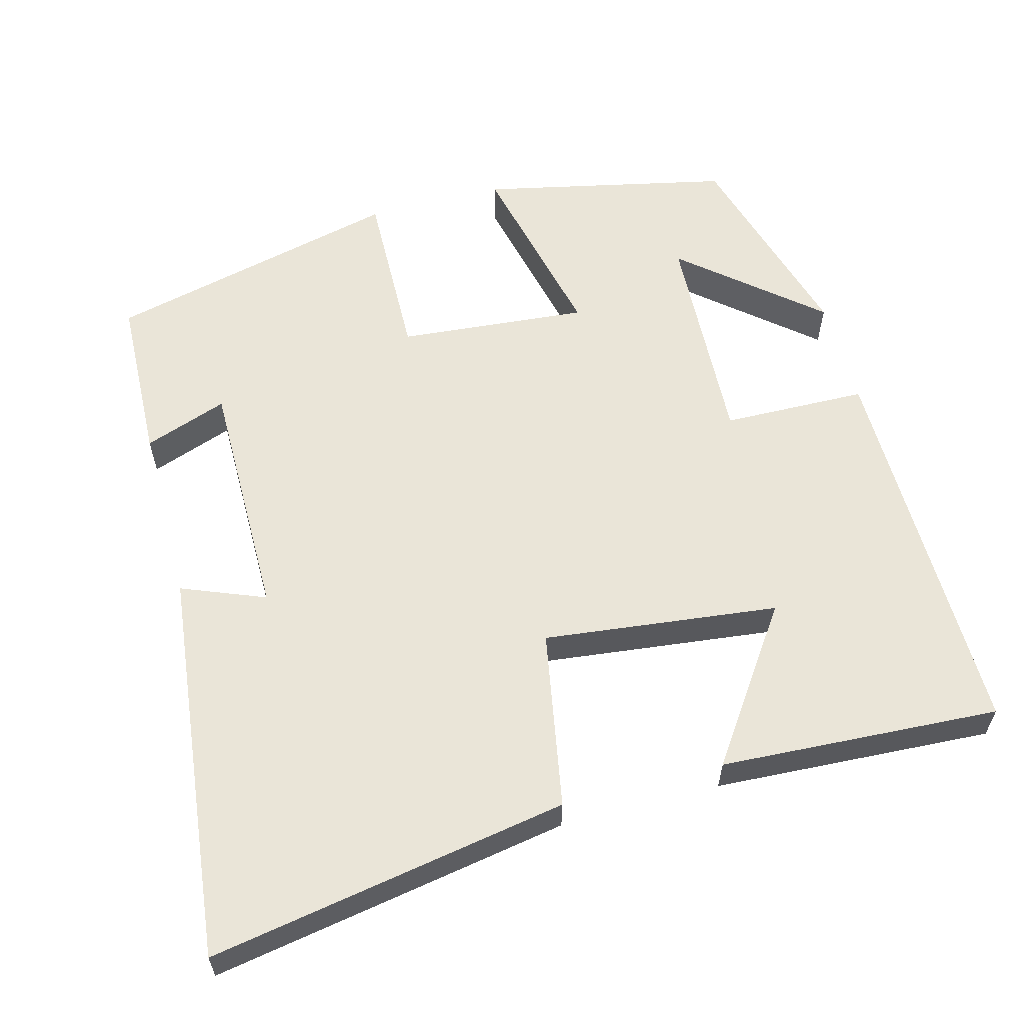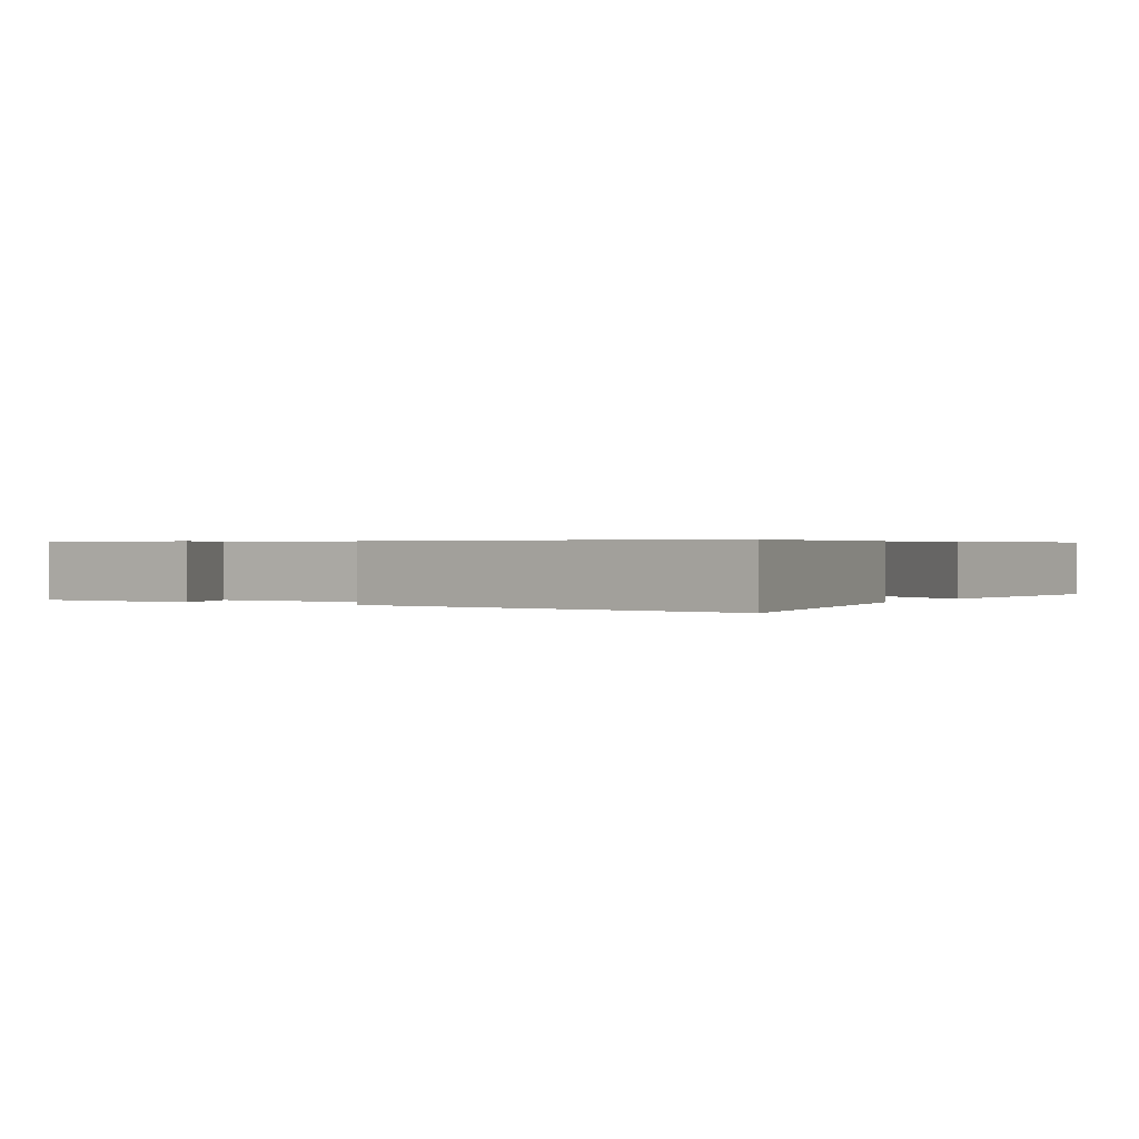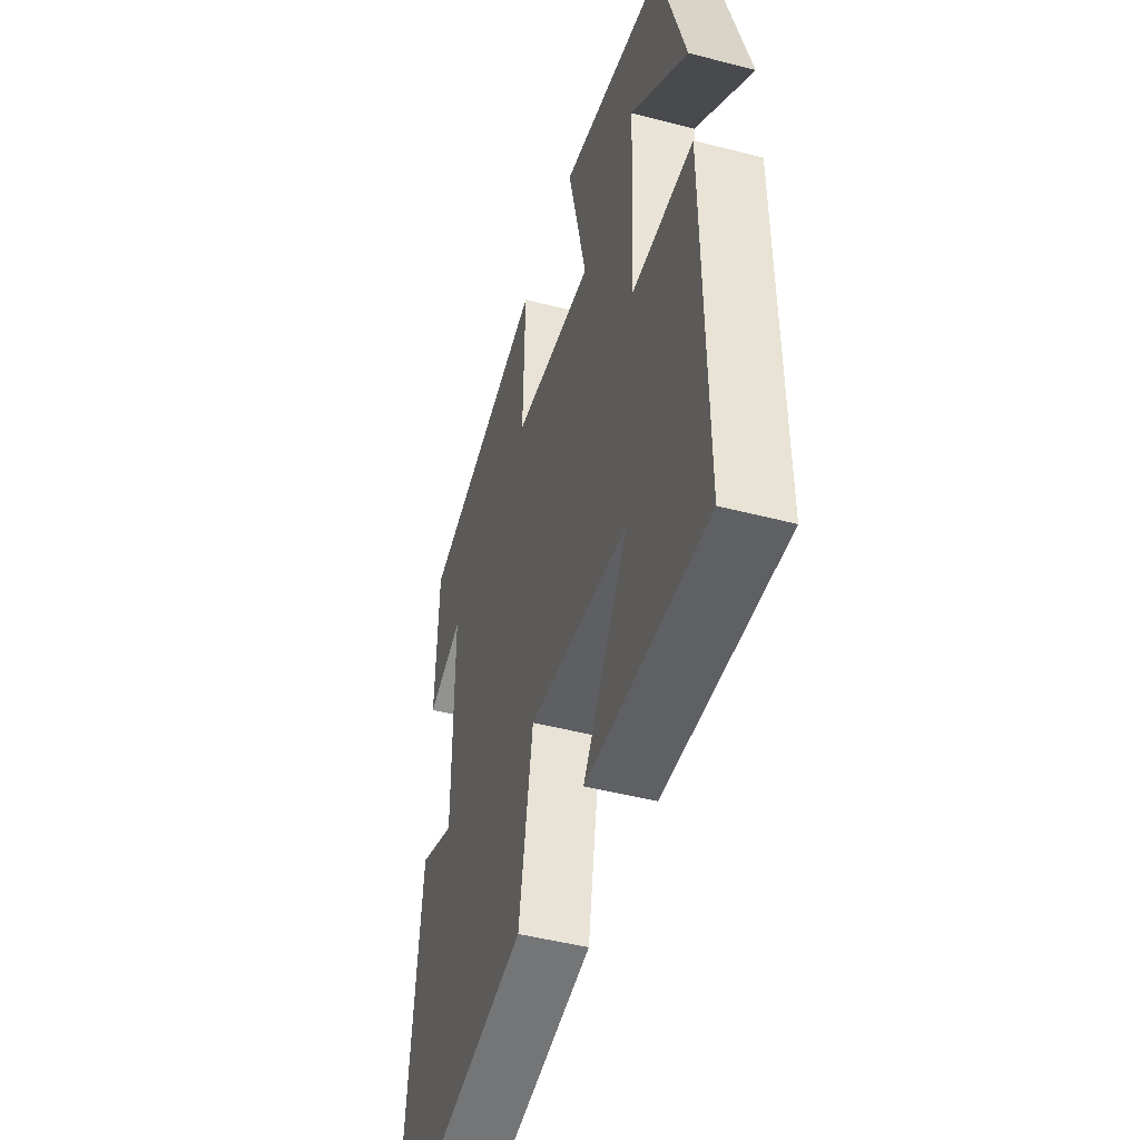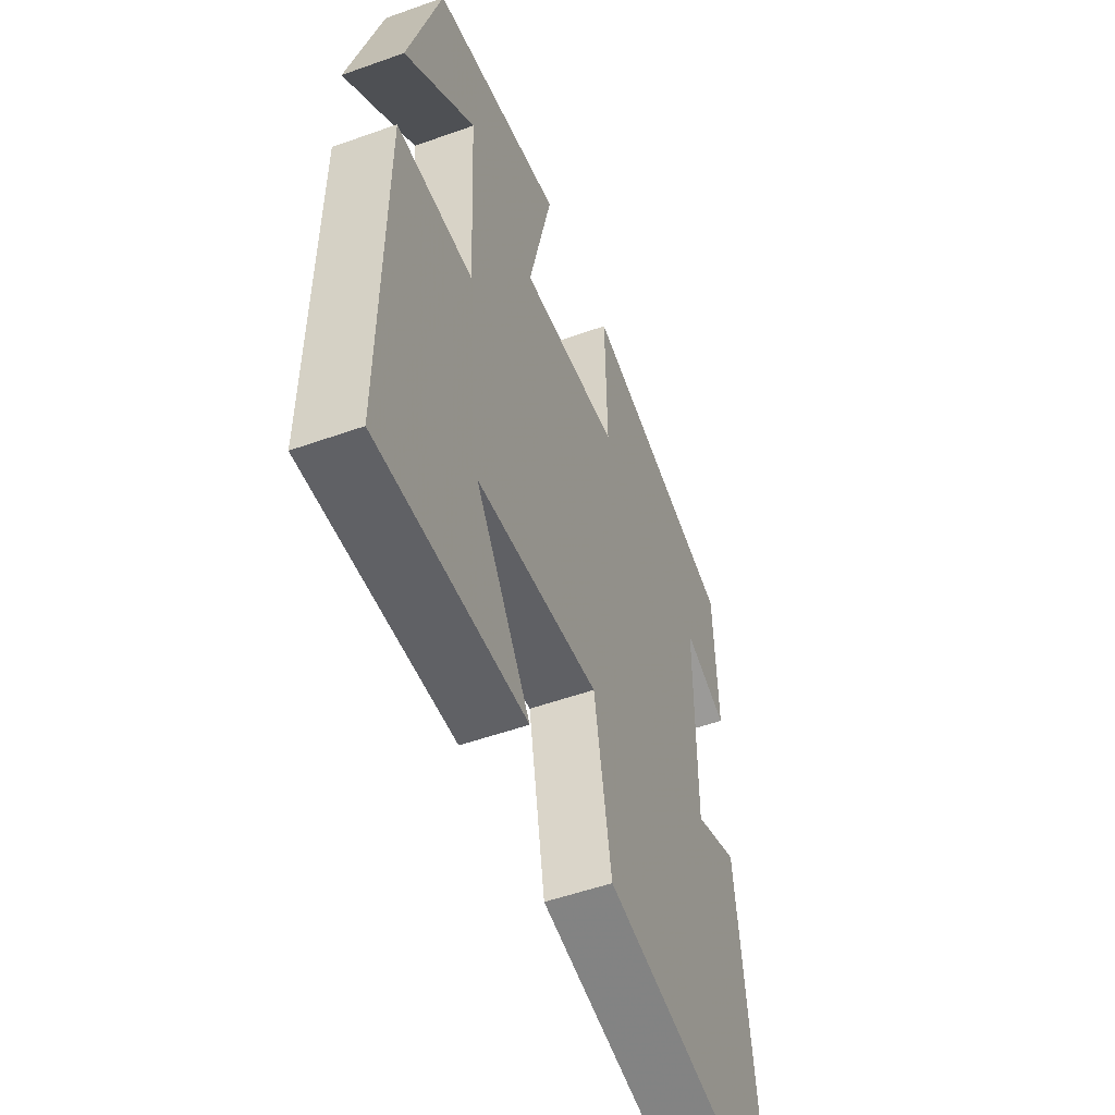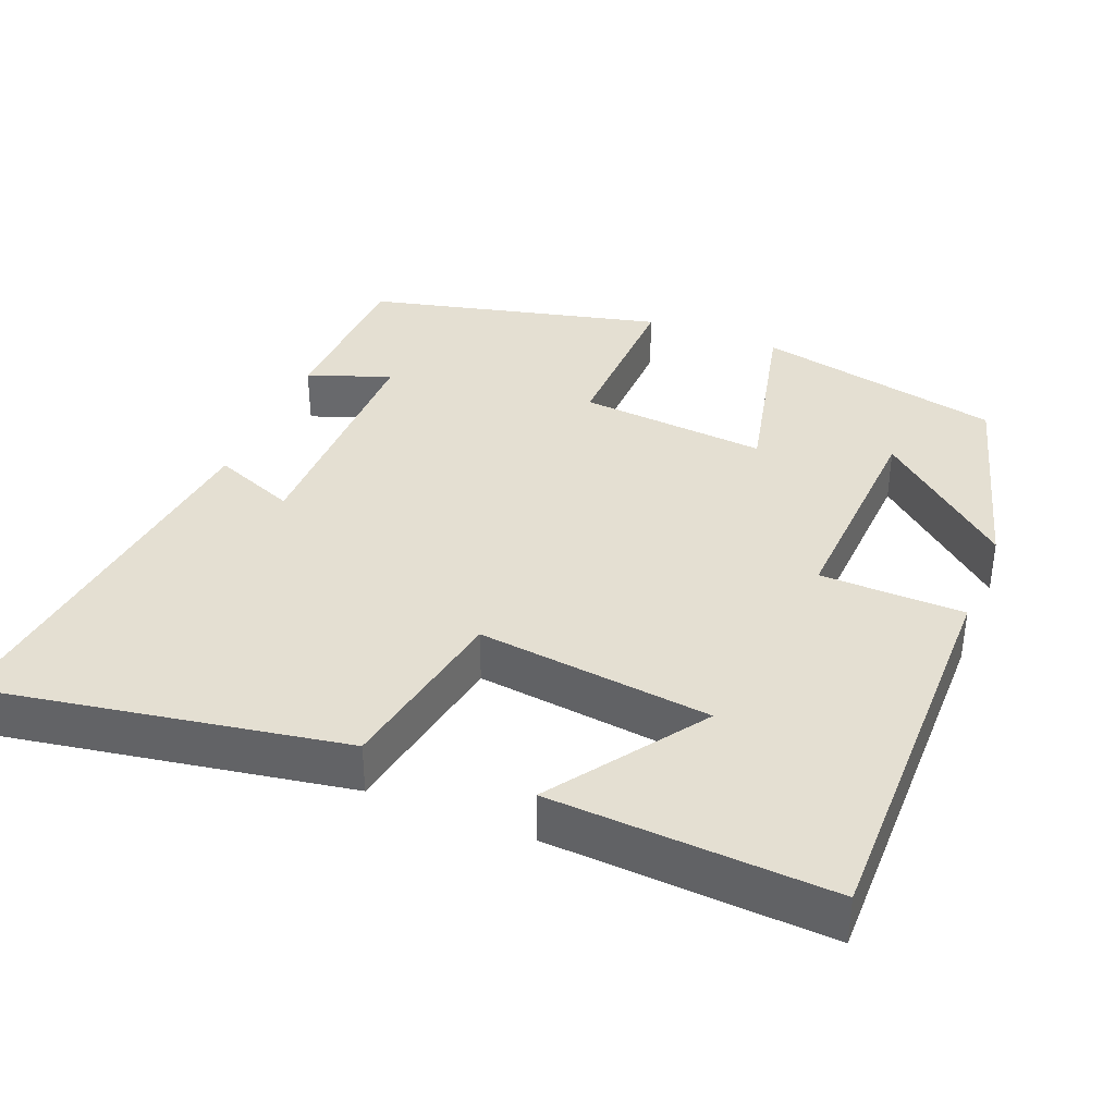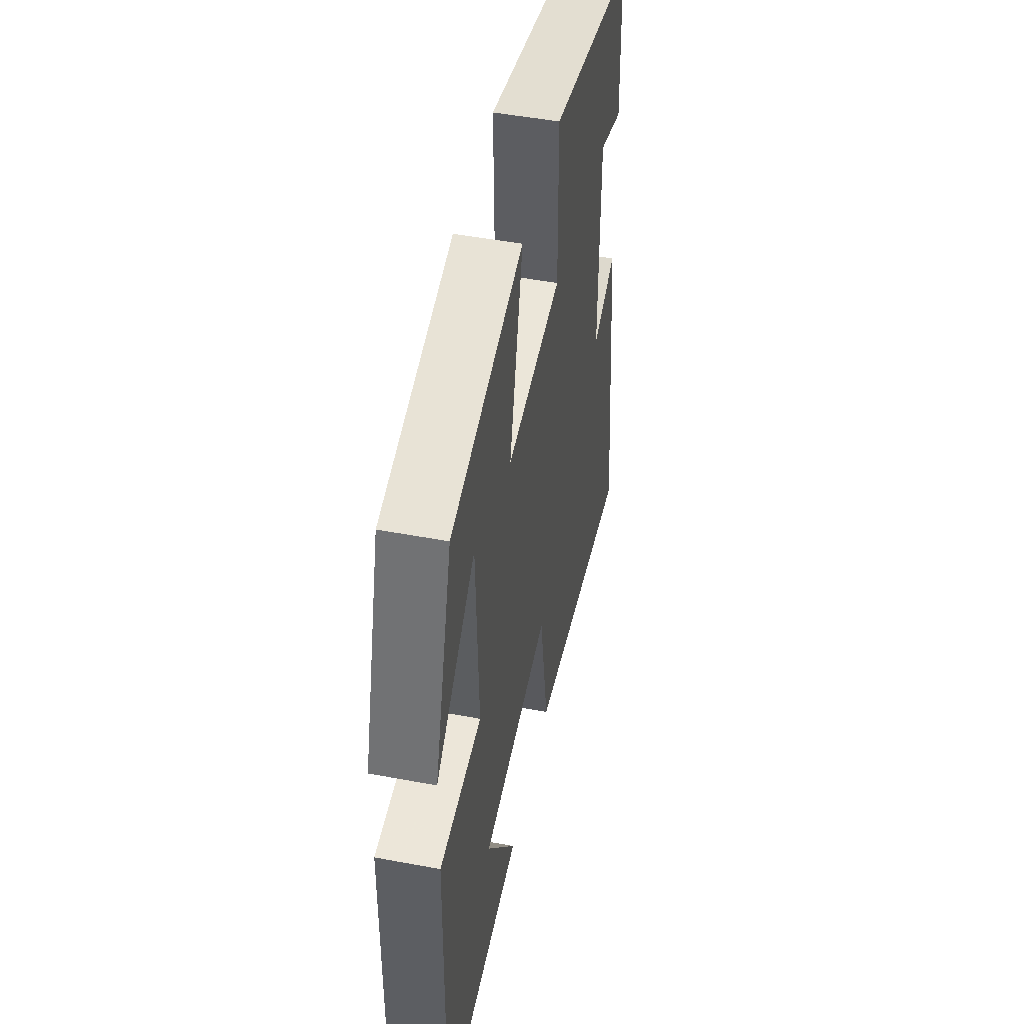
<metadata>
{"format":"obj","ext":"obj","renderer":"f3d","projection":"perspective","resolution":1024,"background":"white","views":[{"elev":59.4,"azim":165.1,"up":"+Y"},{"elev":0.5,"azim":121.8,"up":"+Y"},{"elev":-46.8,"azim":-106.5,"up":"+Z"},{"elev":-52.2,"azim":-68.9,"up":"+Z"},{"elev":37.1,"azim":-157.9,"up":"+Y"},{"elev":49.0,"azim":-78.2,"up":"+Z"}]}
</metadata>
<code>
v -0.42 0.07 0.429
v -0.09 0.07 0.5
v -0.149 0.07 0.244
v 0.103 0.07 0.266
v 0.098 0.07 0.5
v 0.492 0.07 0.404
v 0.5 0.07 0.18
v 0.389 0.07 0.22
v 0.389 0.07 -0.106
v 0.5 0.07 -0.062
v 0.559 0.07 -0.583
v 0.082 0.07 -0.5
v 0.039 0.07 -0.263
v -0.273 0.07 -0.299
v -0.134 0.07 -0.5
v -0.505 0.07 -0.52
v -0.5 0.07 0.001
v -0.308 0.07 0.005
v -0.322 0.07 0.301
v -0.5 0.07 0.151
v -0.42 0 0.429
v -0.09 0 0.5
v -0.149 0 0.244
v 0.103 0 0.266
v 0.098 0 0.5
v 0.492 0 0.404
v 0.5 0 0.18
v 0.389 0 0.22
v 0.389 0 -0.106
v 0.5 0 -0.062
v 0.559 0 -0.583
v 0.082 0 -0.5
v 0.039 0 -0.263
v -0.273 0 -0.299
v -0.134 0 -0.5
v -0.505 0 -0.52
v -0.5 0 0.001
v -0.308 0 0.005
v -0.322 0 0.301
v -0.5 0 0.151
f 19 20 1 2
f 18 19 2 3
f 16 17 18
f 16 18 3 4
f 14 15 16
f 14 16 4
f 13 14 4
f 12 13 4
f 9 10 11 12
f 8 9 12 4
f 5 6 7 8
f 4 5 8
f 22 21 40 39
f 23 22 39 38
f 38 37 36
f 24 23 38 36
f 36 35 34
f 24 36 34
f 24 34 33
f 24 33 32
f 32 31 30 29
f 24 32 29 28
f 28 27 26 25
f 28 25 24
f 1 21 22 2
f 2 22 23 3
f 3 23 24 4
f 4 24 25 5
f 5 25 26 6
f 6 26 27 7
f 7 27 28 8
f 8 28 29 9
f 9 29 30 10
f 10 30 31 11
f 11 31 32 12
f 12 32 33 13
f 13 33 34 14
f 14 34 35 15
f 15 35 36 16
f 16 36 37 17
f 17 37 38 18
f 18 38 39 19
f 19 39 40 20
f 20 40 21 1

</code>
